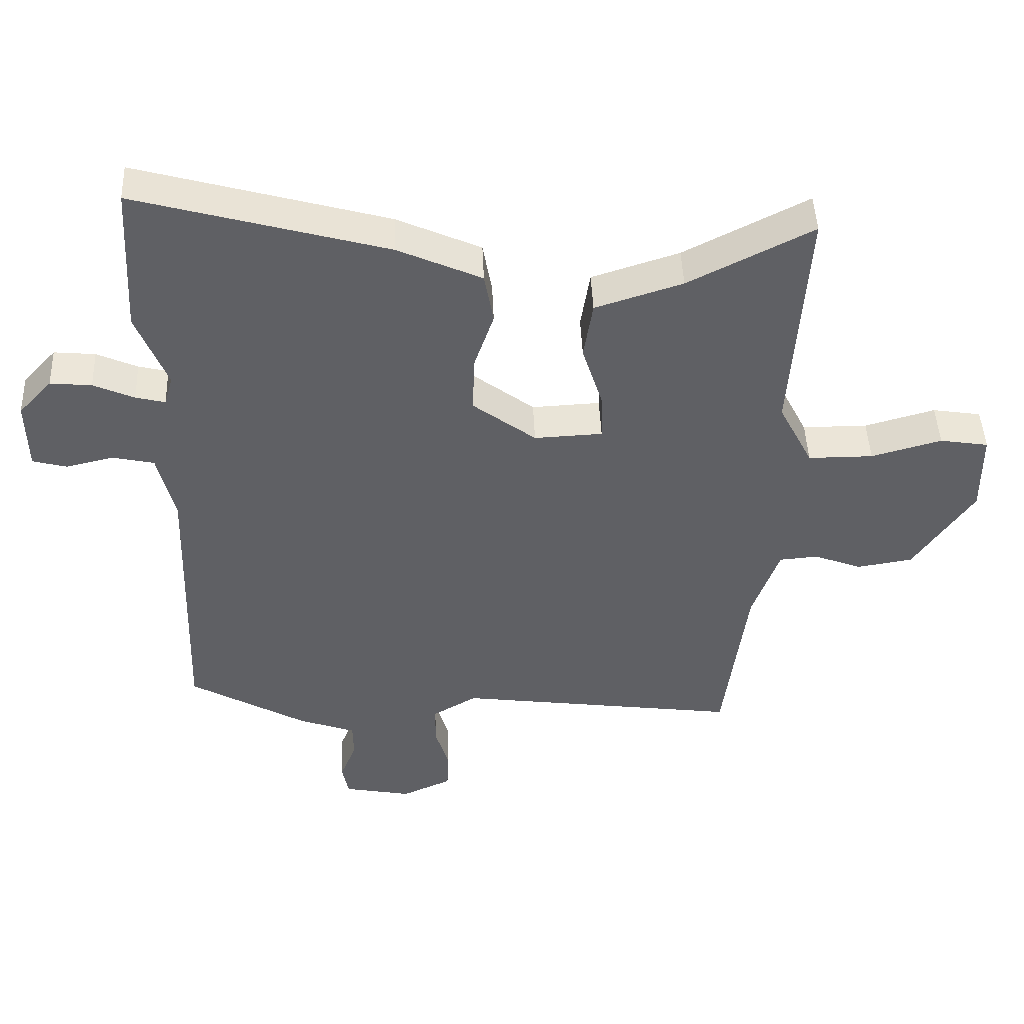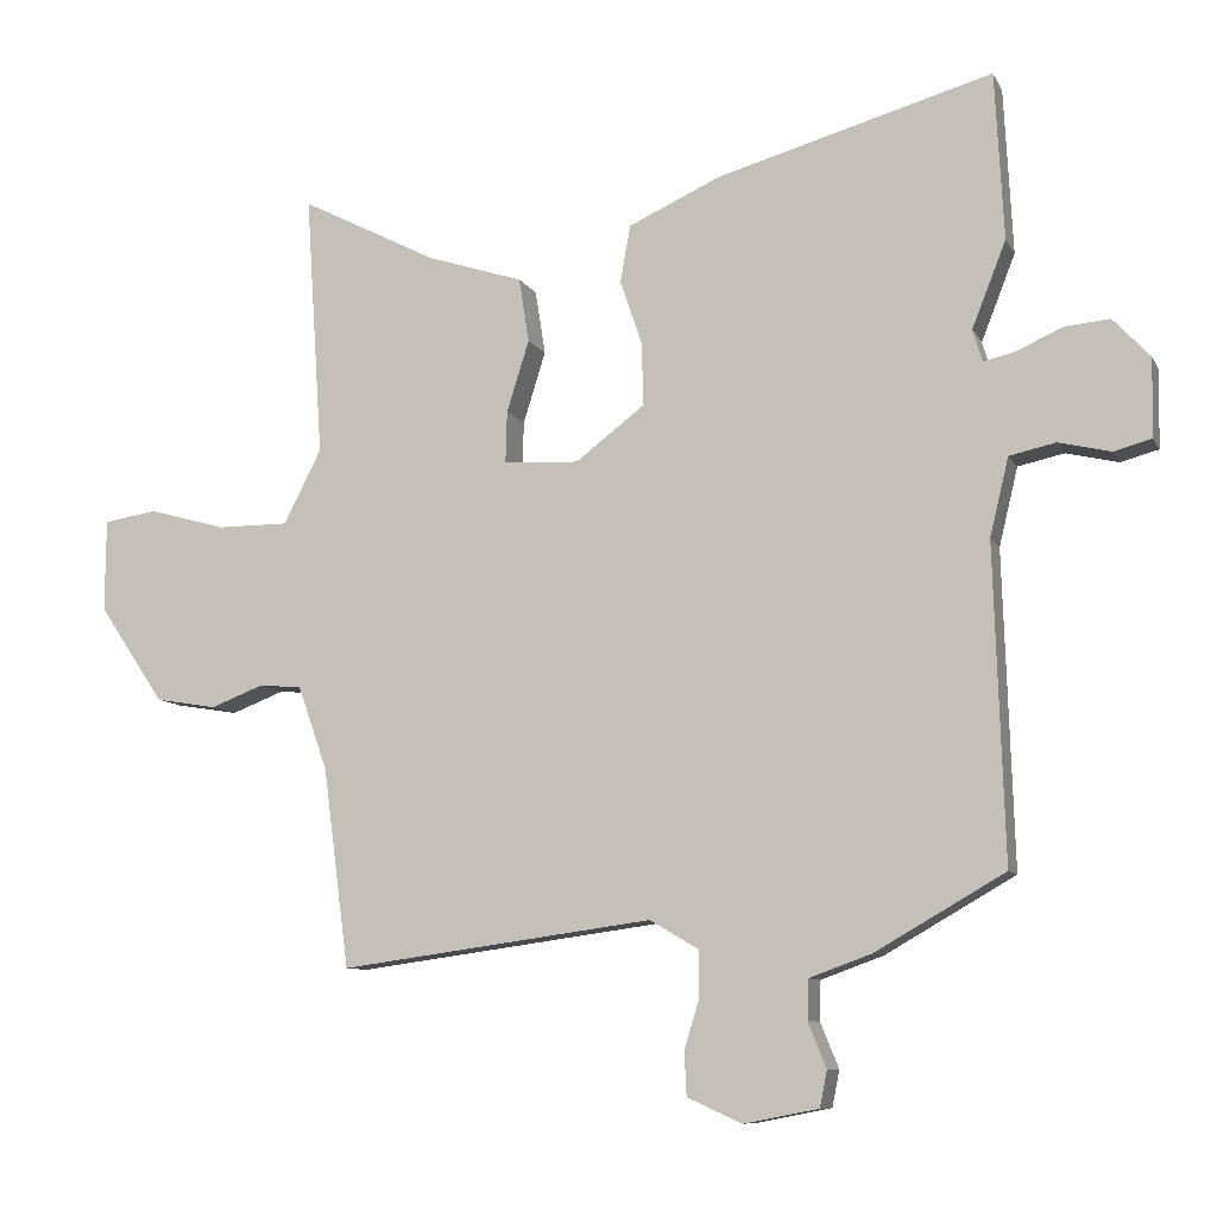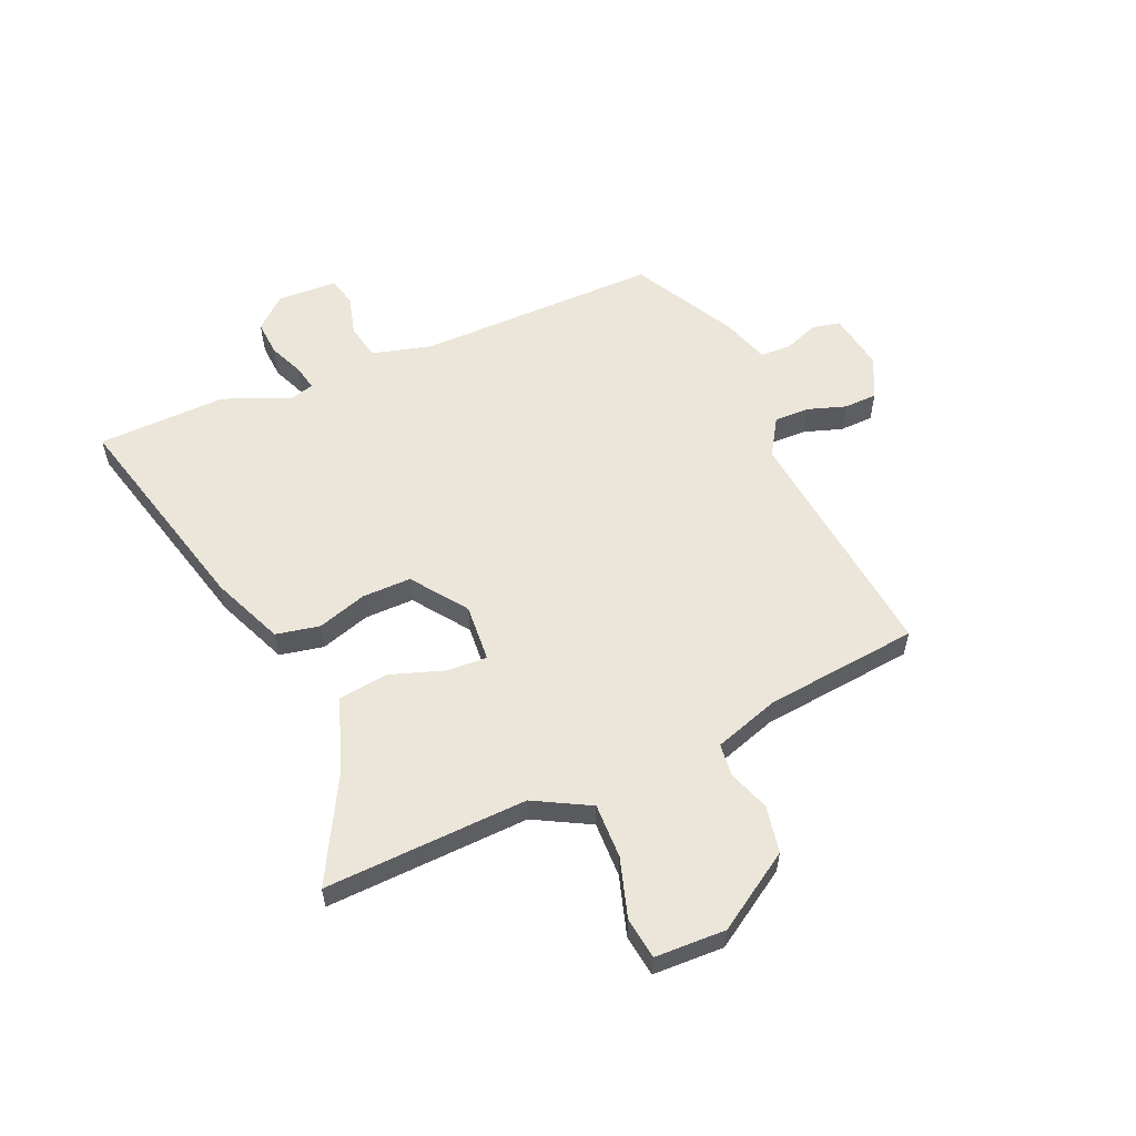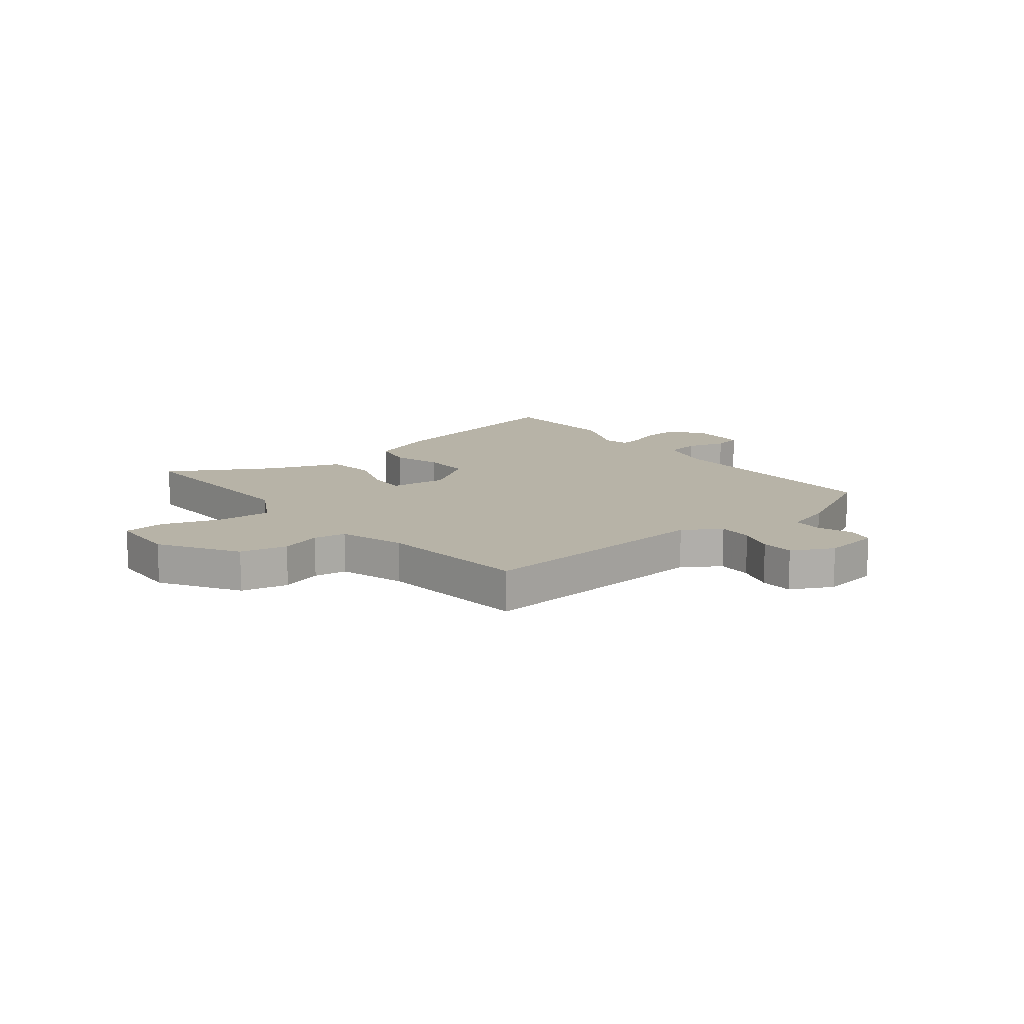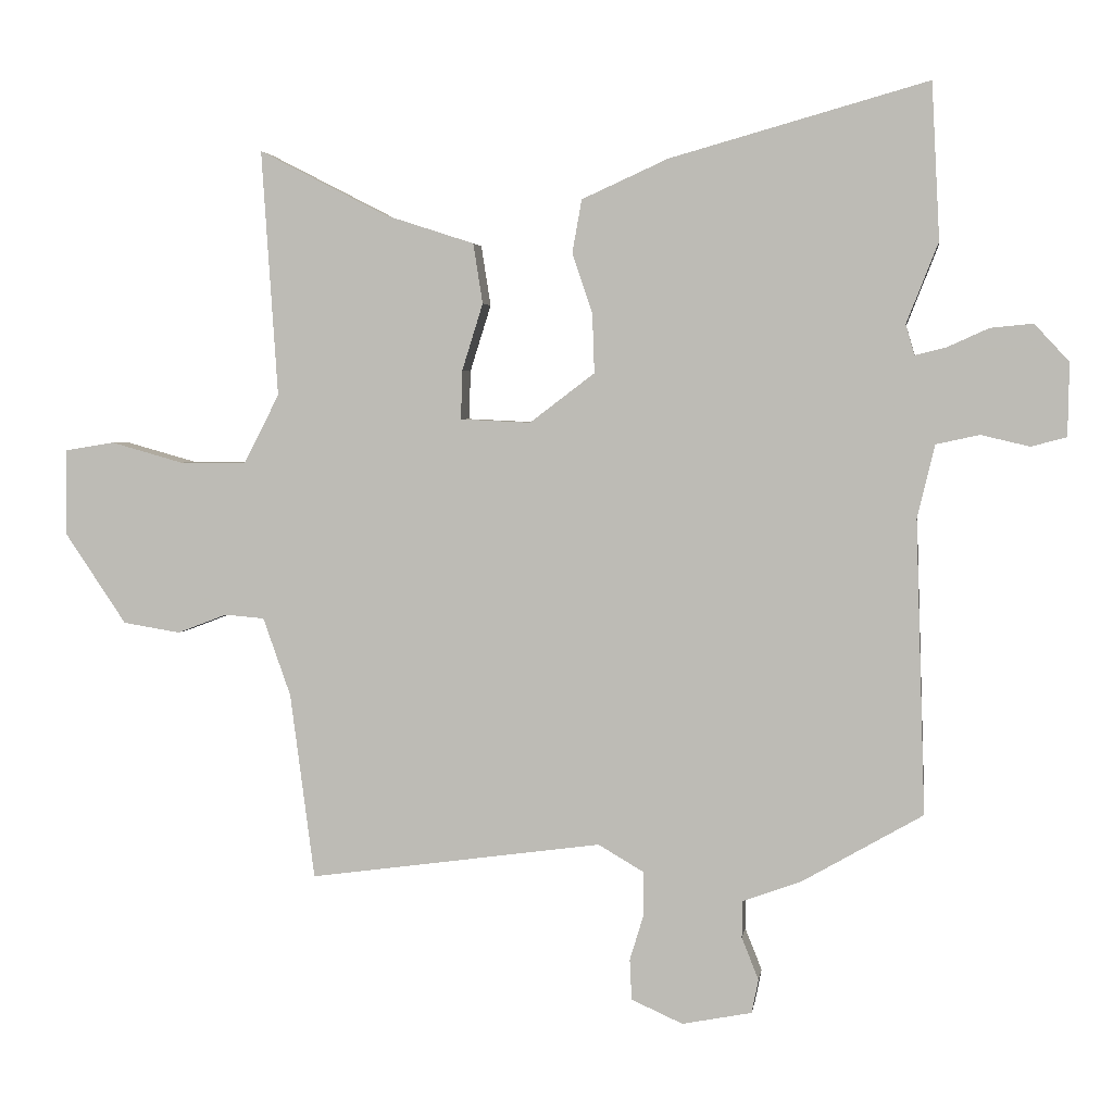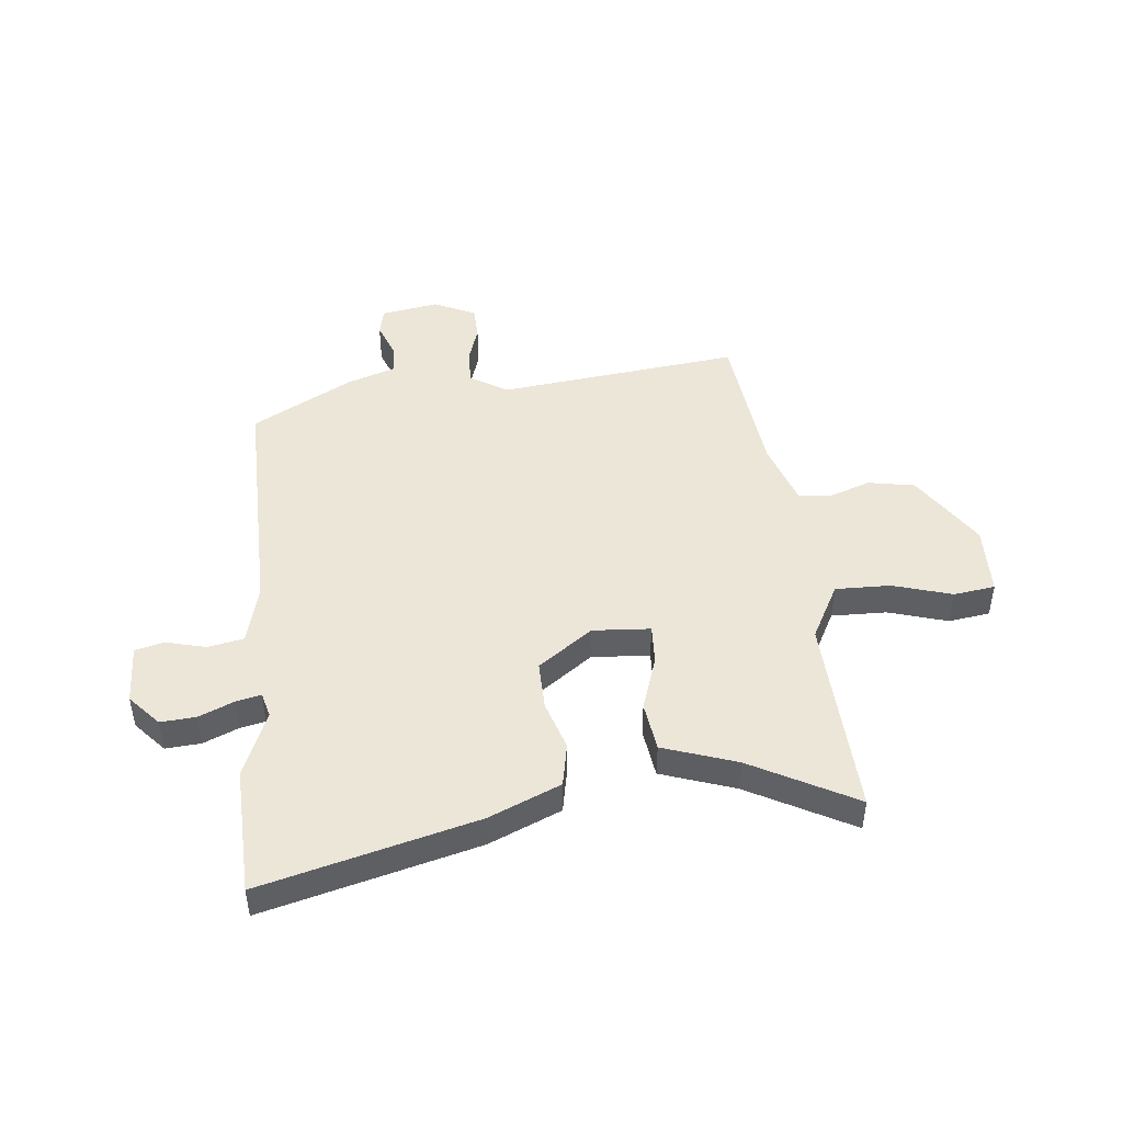
<metadata>
{"format":"obj","ext":"obj","renderer":"f3d","projection":"perspective","resolution":1024,"background":"white","views":[{"elev":45.9,"azim":-2.3,"up":"+Z"},{"elev":-9.1,"azim":-162.3,"up":"+Z"},{"elev":57.2,"azim":68.0,"up":"+Y"},{"elev":12.6,"azim":144.0,"up":"+Y"},{"elev":3.3,"azim":-171.7,"up":"+Z"},{"elev":46.5,"azim":-4.8,"up":"+Y"}]}
</metadata>
<code>
v -0.504 0.07 0.424
v -0.492 0.07 0.655
v -0.111 0.07 0.548
v 0.017 0.07 0.49
v 0.031 0.07 0.411
v 0.001 0.07 0.323
v -0.002 0.07 0.235
v 0.094 0.07 0.162
v 0.198 0.07 0.167
v 0.196 0.07 0.239
v 0.165 0.07 0.338
v 0.179 0.07 0.427
v 0.312 0.07 0.47
v 0.501 0.07 0.567
v 0.477 0.07 0.203
v 0.529 0.07 0.101
v 0.628 0.07 0.101
v 0.735 0.07 0.131
v 0.809 0.07 0.119
v 0.81 0.07 -0.008
v 0.719 0.07 -0.143
v 0.634 0.07 -0.157
v 0.561 0.07 -0.129
v 0.502 0.07 -0.134
v 0.461 0.07 -0.25
v 0.425 0.07 -0.525
v -0.009 0.07 -0.466
v -0.077 0.07 -0.506
v -0.077 0.07 -0.569
v -0.056 0.07 -0.638
v -0.059 0.07 -0.698
v -0.135 0.07 -0.732
v -0.238 0.07 -0.712
v -0.248 0.07 -0.662
v -0.223 0.07 -0.6
v -0.224 0.07 -0.545
v -0.31 0.07 -0.514
v -0.489 0.07 -0.411
v -0.475 0.07 0.023
v -0.501 0.07 0.131
v -0.565 0.07 0.145
v -0.637 0.07 0.128
v -0.689 0.07 0.142
v -0.691 0.07 0.25
v -0.64 0.07 0.305
v -0.577 0.07 0.299
v -0.515 0.07 0.271
v -0.47 0.07 0.26
v -0.457 0.07 0.305
v -0.504 0 0.424
v -0.492 0 0.655
v -0.111 0 0.548
v 0.017 0 0.49
v 0.031 0 0.411
v 0.001 0 0.323
v -0.002 0 0.235
v 0.094 0 0.162
v 0.198 0 0.167
v 0.196 0 0.239
v 0.165 0 0.338
v 0.179 0 0.427
v 0.312 0 0.47
v 0.501 0 0.567
v 0.477 0 0.203
v 0.529 0 0.101
v 0.628 0 0.101
v 0.735 0 0.131
v 0.809 0 0.119
v 0.81 0 -0.008
v 0.719 0 -0.143
v 0.634 0 -0.157
v 0.561 0 -0.129
v 0.502 0 -0.134
v 0.461 0 -0.25
v 0.425 0 -0.525
v -0.009 0 -0.466
v -0.077 0 -0.506
v -0.077 0 -0.569
v -0.056 0 -0.638
v -0.059 0 -0.698
v -0.135 0 -0.732
v -0.238 0 -0.712
v -0.248 0 -0.662
v -0.223 0 -0.6
v -0.224 0 -0.545
v -0.31 0 -0.514
v -0.489 0 -0.411
v -0.475 0 0.023
v -0.501 0 0.131
v -0.565 0 0.145
v -0.637 0 0.128
v -0.689 0 0.142
v -0.691 0 0.25
v -0.64 0 0.305
v -0.577 0 0.299
v -0.515 0 0.271
v -0.47 0 0.26
v -0.457 0 0.305
f 44 45 46 47
f 44 47 48
f 41 42 43 44
f 40 41 44 48
f 39 40 48 49
f 36 37 38 39
f 32 33 34 35
f 32 35 36
f 29 30 31 32
f 28 29 32 36
f 27 28 36 39
f 25 26 27 39
f 20 21 22 23
f 20 23 24
f 17 18 19 20
f 16 17 20 24
f 15 16 24 25
f 13 14 15
f 10 11 12 13
f 9 10 13 15
f 3 4 5 6
f 3 6 7
f 49 1 2 3
f 49 3 7
f 39 49 7 8
f 9 15 25 39
f 8 9 39
f 96 95 94 93
f 97 96 93
f 93 92 91 90
f 97 93 90 89
f 98 97 89 88
f 88 87 86 85
f 84 83 82 81
f 85 84 81
f 81 80 79 78
f 85 81 78 77
f 88 85 77 76
f 88 76 75 74
f 72 71 70 69
f 73 72 69
f 69 68 67 66
f 73 69 66 65
f 74 73 65 64
f 64 63 62
f 62 61 60 59
f 64 62 59 58
f 55 54 53 52
f 56 55 52
f 52 51 50 98
f 56 52 98
f 57 56 98 88
f 88 74 64 58
f 88 58 57
f 1 50 51 2
f 2 51 52 3
f 3 52 53 4
f 4 53 54 5
f 5 54 55 6
f 6 55 56 7
f 7 56 57 8
f 8 57 58 9
f 9 58 59 10
f 10 59 60 11
f 11 60 61 12
f 12 61 62 13
f 13 62 63 14
f 14 63 64 15
f 15 64 65 16
f 16 65 66 17
f 17 66 67 18
f 18 67 68 19
f 19 68 69 20
f 20 69 70 21
f 21 70 71 22
f 22 71 72 23
f 23 72 73 24
f 24 73 74 25
f 25 74 75 26
f 26 75 76 27
f 27 76 77 28
f 28 77 78 29
f 29 78 79 30
f 30 79 80 31
f 31 80 81 32
f 32 81 82 33
f 33 82 83 34
f 34 83 84 35
f 35 84 85 36
f 36 85 86 37
f 37 86 87 38
f 38 87 88 39
f 39 88 89 40
f 40 89 90 41
f 41 90 91 42
f 42 91 92 43
f 43 92 93 44
f 44 93 94 45
f 45 94 95 46
f 46 95 96 47
f 47 96 97 48
f 48 97 98 49
f 49 98 50 1

</code>
